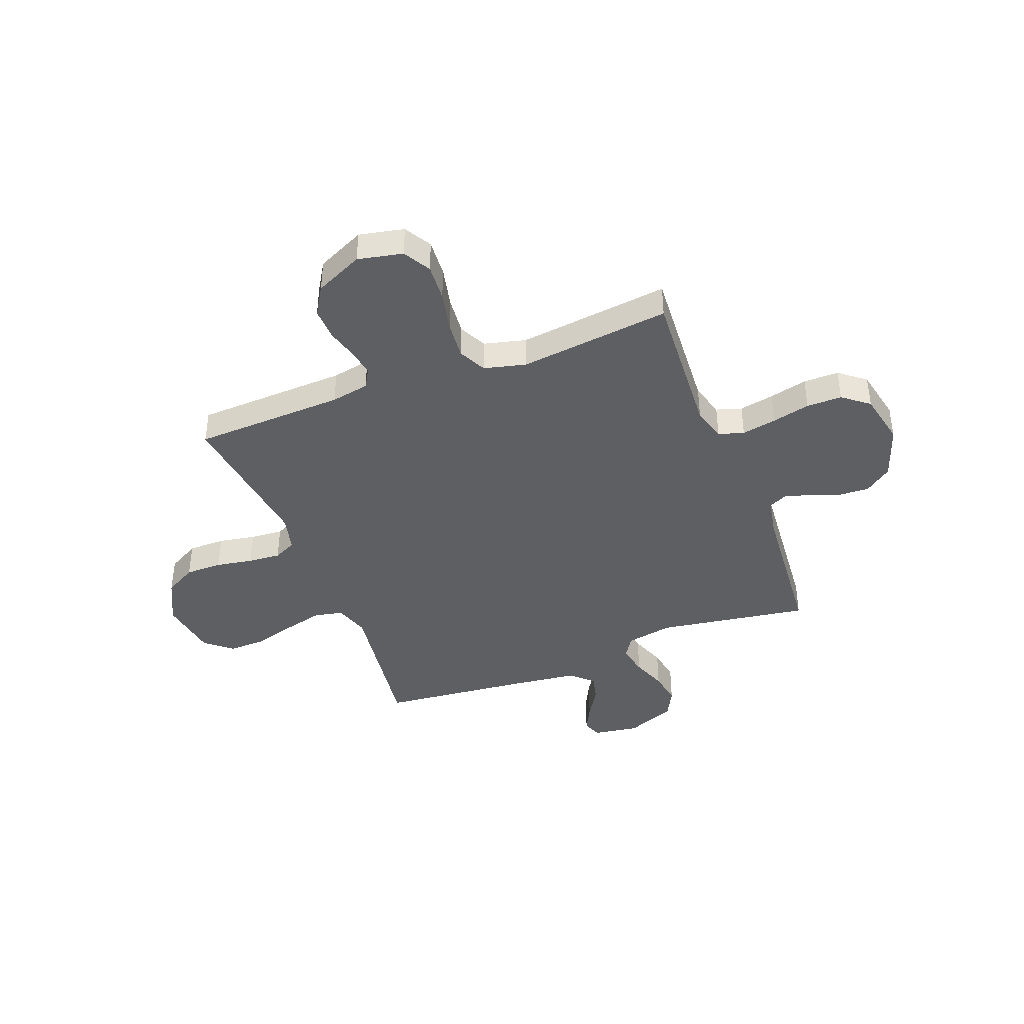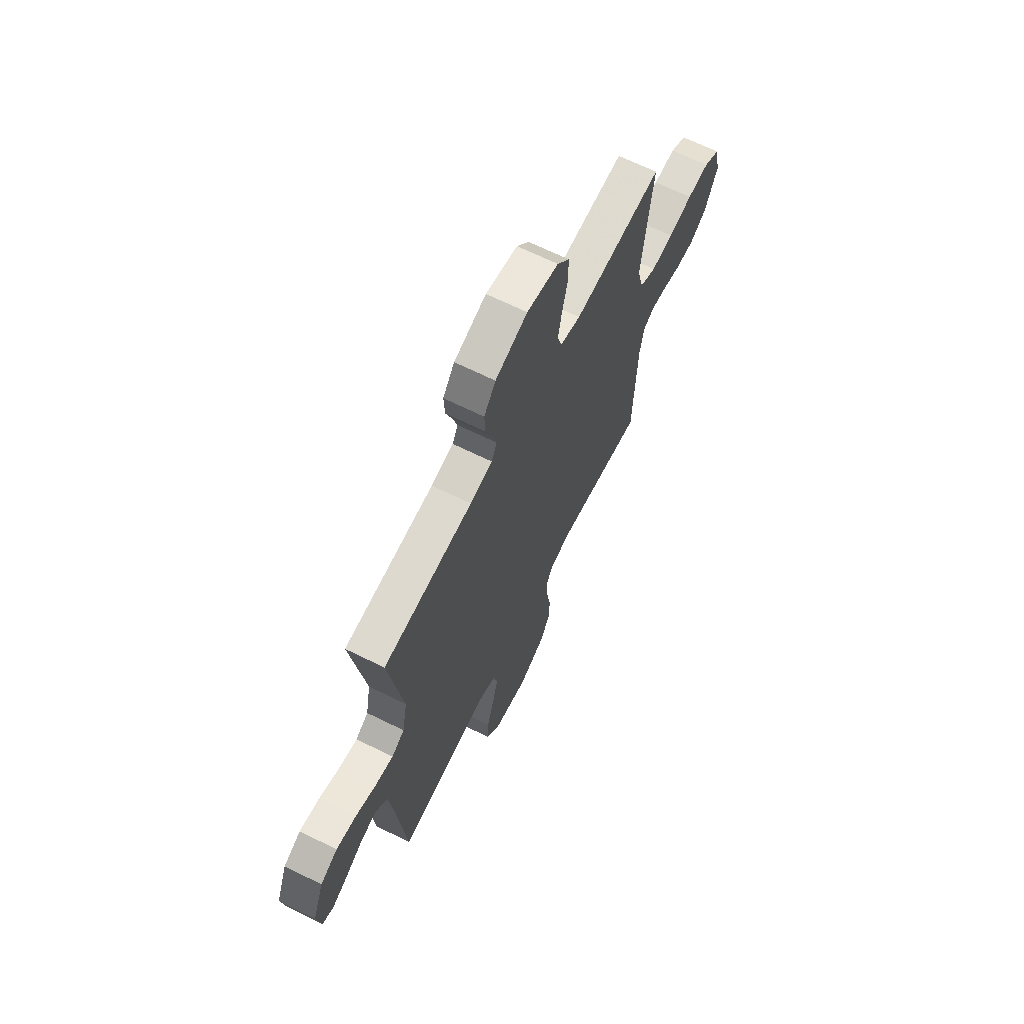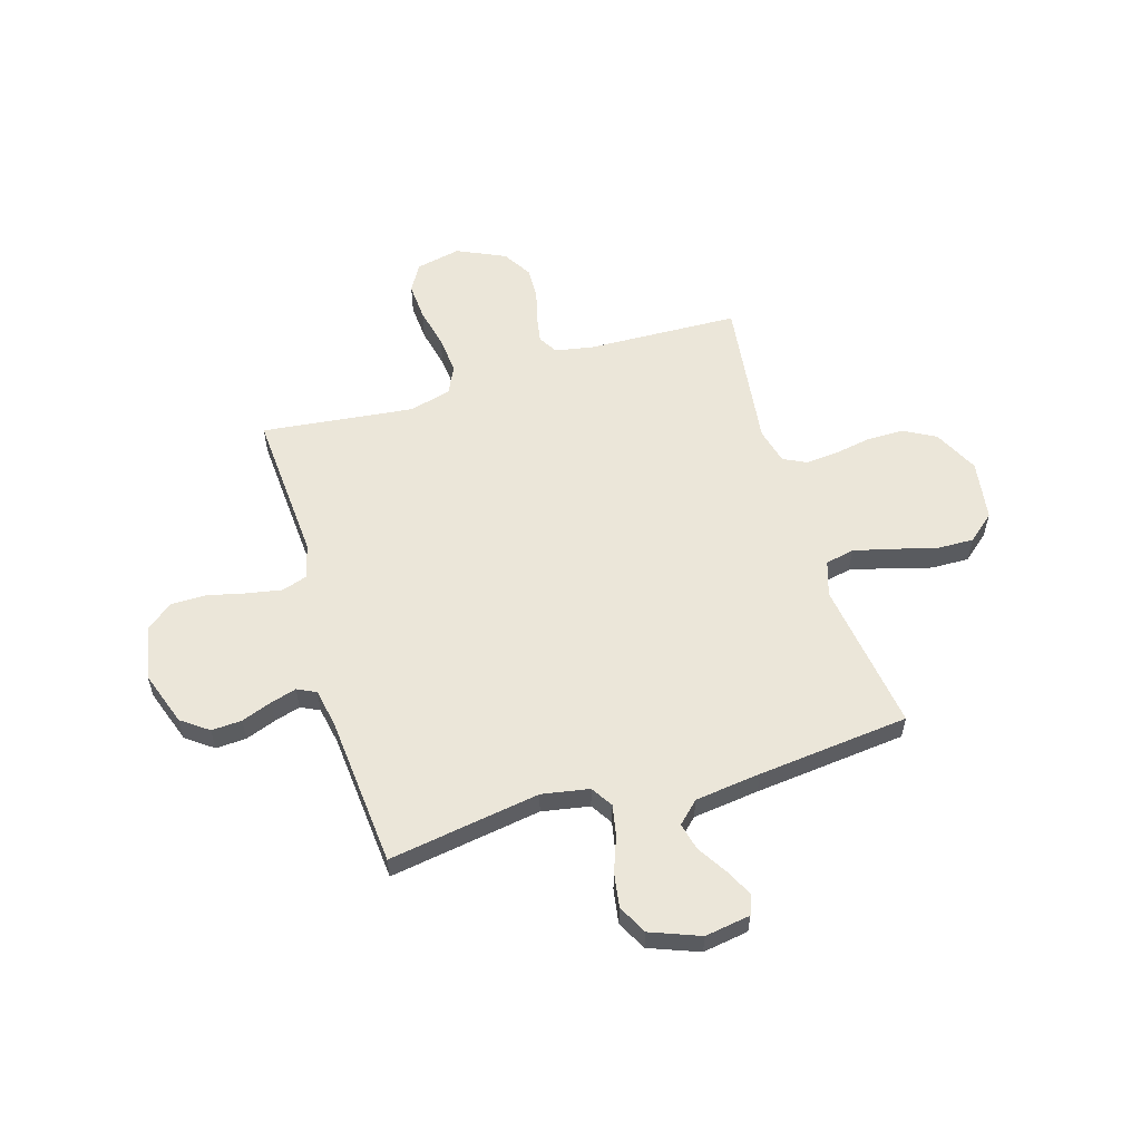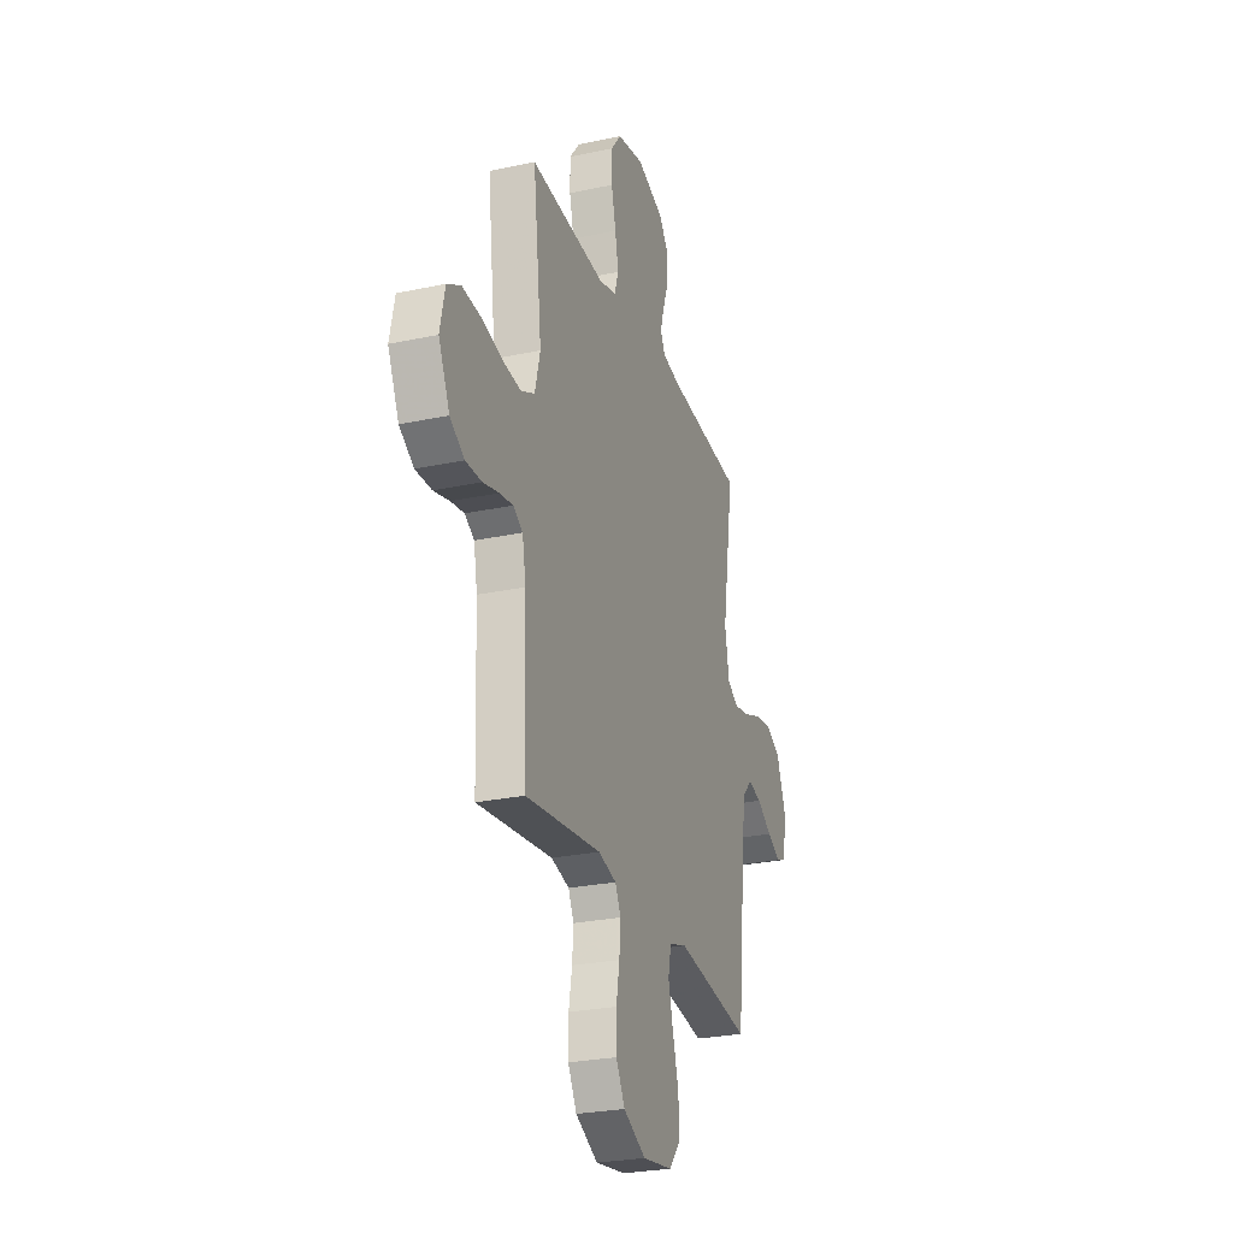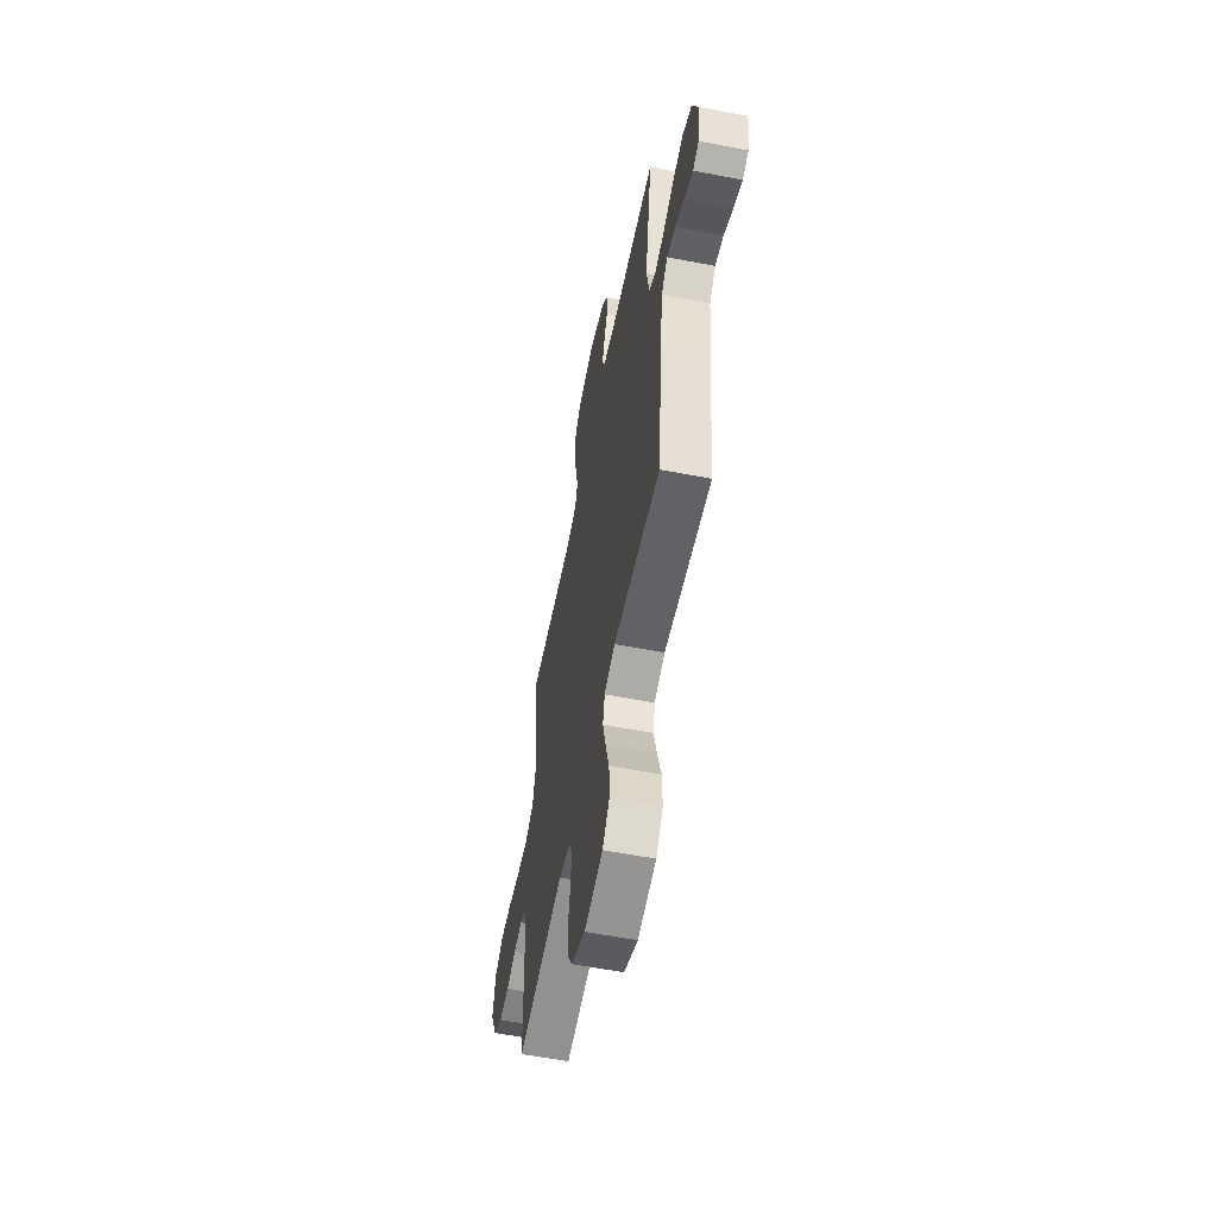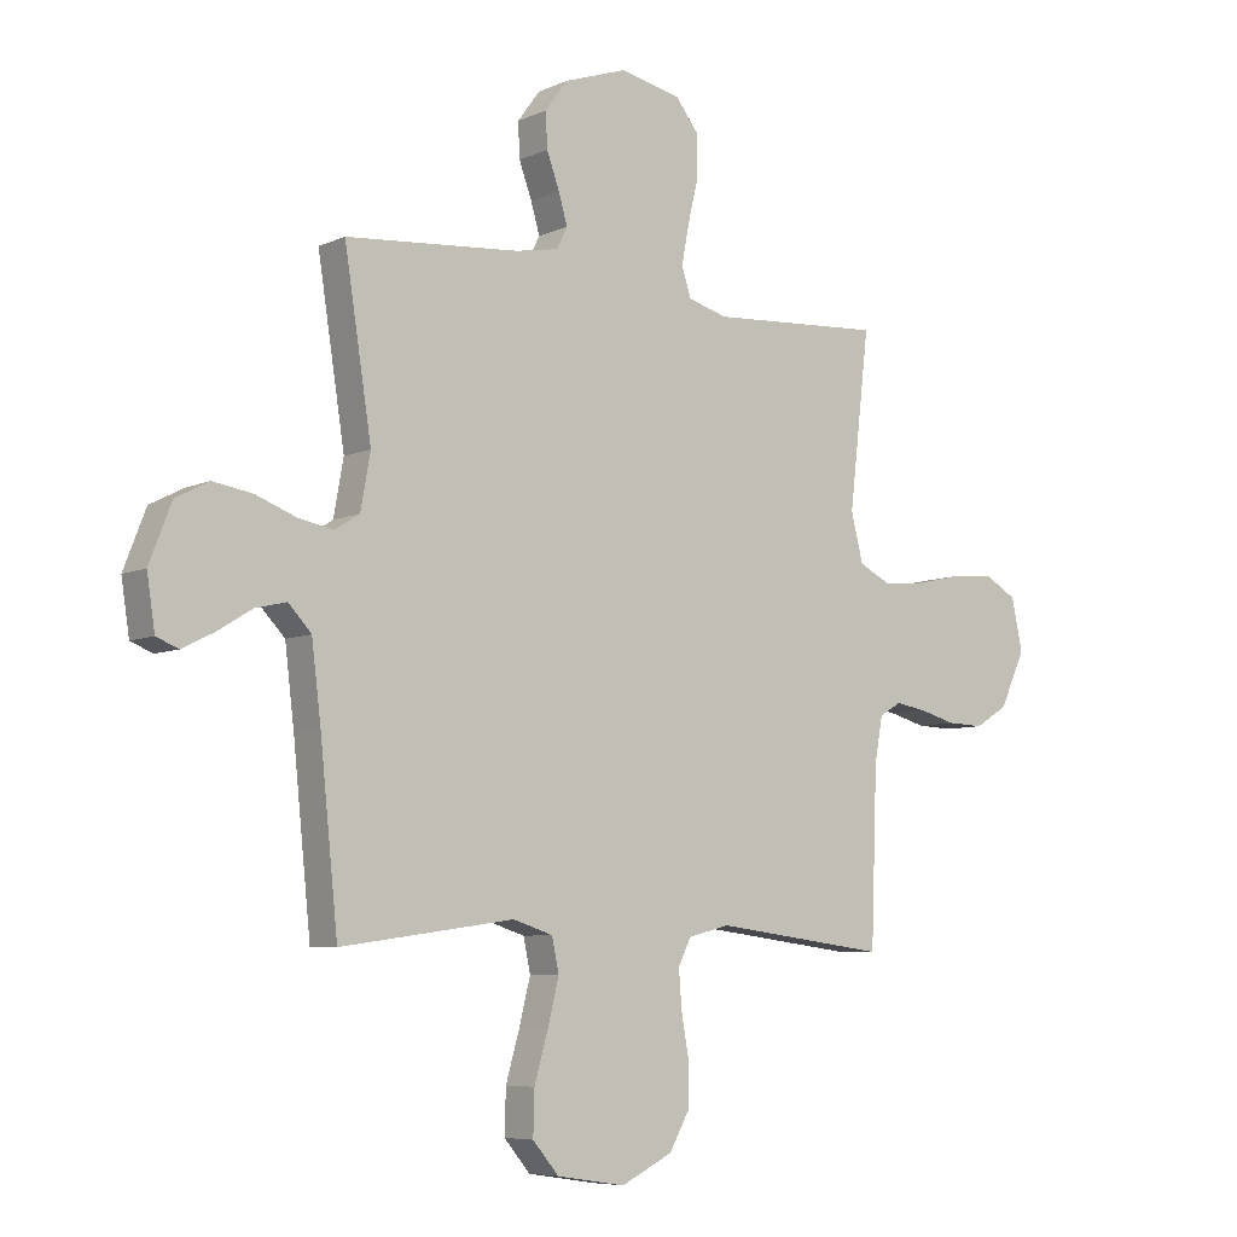
<metadata>
{"format":"obj","ext":"obj","renderer":"f3d","projection":"perspective","resolution":1024,"background":"white","views":[{"elev":-41.0,"azim":-68.9,"up":"+Y"},{"elev":66.8,"azim":116.4,"up":"+Z"},{"elev":57.2,"azim":73.1,"up":"+Y"},{"elev":-26.8,"azim":-71.6,"up":"+Z"},{"elev":-58.6,"azim":78.8,"up":"+Z"},{"elev":-6.9,"azim":142.0,"up":"+Z"}]}
</metadata>
<code>
v -0.5 0.07 -0.5
v -0.511 0.07 -0.2
v -0.525 0.07 -0.124
v -0.563 0.07 -0.102
v -0.616 0.07 -0.111
v -0.679 0.07 -0.128
v -0.743 0.07 -0.13
v -0.8 0.07 -0.095
v -0.844 0.07 0
v -0.825 0.07 0.089
v -0.771 0.07 0.12
v -0.697 0.07 0.115
v -0.616 0.07 0.097
v -0.541 0.07 0.09
v -0.486 0.07 0.117
v -0.465 0.07 0.2
v -0.5 0.07 0.5
v -0.2 0.07 0.481
v -0.132 0.07 0.5
v -0.116 0.07 0.55
v -0.129 0.07 0.619
v -0.147 0.07 0.694
v -0.147 0.07 0.764
v -0.106 0.07 0.816
v 0 0.07 0.838
v 0.108 0.07 0.801
v 0.147 0.07 0.748
v 0.144 0.07 0.688
v 0.122 0.07 0.628
v 0.107 0.07 0.576
v 0.125 0.07 0.539
v 0.2 0.07 0.525
v 0.5 0.07 0.5
v 0.453 0.07 0.2
v 0.47 0.07 0.106
v 0.513 0.07 0.079
v 0.574 0.07 0.091
v 0.643 0.07 0.117
v 0.711 0.07 0.128
v 0.769 0.07 0.098
v 0.807 0.07 0
v 0.793 0.07 -0.09
v 0.755 0.07 -0.105
v 0.701 0.07 -0.078
v 0.641 0.07 -0.041
v 0.587 0.07 -0.028
v 0.547 0.07 -0.07
v 0.531 0.07 -0.2
v 0.5 0.07 -0.5
v 0.2 0.07 -0.458
v 0.131 0.07 -0.48
v 0.119 0.07 -0.537
v 0.138 0.07 -0.613
v 0.162 0.07 -0.697
v 0.164 0.07 -0.772
v 0.119 0.07 -0.825
v 0 0.07 -0.843
v -0.089 0.07 -0.799
v -0.124 0.07 -0.736
v -0.124 0.07 -0.663
v -0.111 0.07 -0.59
v -0.106 0.07 -0.525
v -0.128 0.07 -0.48
v -0.2 0.07 -0.462
v -0.5 0 -0.5
v -0.511 0 -0.2
v -0.525 0 -0.124
v -0.563 0 -0.102
v -0.616 0 -0.111
v -0.679 0 -0.128
v -0.743 0 -0.13
v -0.8 0 -0.095
v -0.844 0 0
v -0.825 0 0.089
v -0.771 0 0.12
v -0.697 0 0.115
v -0.616 0 0.097
v -0.541 0 0.09
v -0.486 0 0.117
v -0.465 0 0.2
v -0.5 0 0.5
v -0.2 0 0.481
v -0.132 0 0.5
v -0.116 0 0.55
v -0.129 0 0.619
v -0.147 0 0.694
v -0.147 0 0.764
v -0.106 0 0.816
v 0 0 0.838
v 0.108 0 0.801
v 0.147 0 0.748
v 0.144 0 0.688
v 0.122 0 0.628
v 0.107 0 0.576
v 0.125 0 0.539
v 0.2 0 0.525
v 0.5 0 0.5
v 0.453 0 0.2
v 0.47 0 0.106
v 0.513 0 0.079
v 0.574 0 0.091
v 0.643 0 0.117
v 0.711 0 0.128
v 0.769 0 0.098
v 0.807 0 0
v 0.793 0 -0.09
v 0.755 0 -0.105
v 0.701 0 -0.078
v 0.641 0 -0.041
v 0.587 0 -0.028
v 0.547 0 -0.07
v 0.531 0 -0.2
v 0.5 0 -0.5
v 0.2 0 -0.458
v 0.131 0 -0.48
v 0.119 0 -0.537
v 0.138 0 -0.613
v 0.162 0 -0.697
v 0.164 0 -0.772
v 0.119 0 -0.825
v 0 0 -0.843
v -0.089 0 -0.799
v -0.124 0 -0.736
v -0.124 0 -0.663
v -0.111 0 -0.59
v -0.106 0 -0.525
v -0.128 0 -0.48
v -0.2 0 -0.462
f 59 60 61
f 58 59 61
f 57 58 61
f 56 57 61
f 55 56 61
f 54 55 61
f 53 54 61
f 52 53 61 62
f 51 52 62 63
f 48 49 50
f 51 63 64
f 50 51 64
f 48 50 64
f 47 48 64
f 43 44 45
f 42 43 45
f 41 42 45
f 40 41 45
f 39 40 45
f 38 39 45
f 37 38 45
f 36 37 45 46
f 64 1 2
f 47 64 2
f 46 47 2
f 36 46 2
f 35 36 2
f 27 28 29
f 26 27 29
f 25 26 29
f 24 25 29
f 23 24 29
f 22 23 29
f 21 22 29
f 20 21 29 30
f 19 20 30 31
f 16 17 18
f 19 31 32
f 18 19 32
f 16 18 32
f 15 16 32
f 11 12 13
f 10 11 13
f 9 10 13
f 8 9 13
f 7 8 13
f 6 7 13
f 5 6 13
f 4 5 13 14
f 3 4 14 15
f 3 15 32
f 2 3 32
f 35 2 32
f 34 35 32
f 32 33 34
f 125 124 123
f 125 123 122
f 125 122 121
f 125 121 120
f 125 120 119
f 125 119 118
f 125 118 117
f 126 125 117 116
f 127 126 116 115
f 114 113 112
f 128 127 115
f 128 115 114
f 128 114 112
f 128 112 111
f 109 108 107
f 109 107 106
f 109 106 105
f 109 105 104
f 109 104 103
f 109 103 102
f 109 102 101
f 110 109 101 100
f 66 65 128
f 66 128 111
f 66 111 110
f 66 110 100
f 66 100 99
f 93 92 91
f 93 91 90
f 93 90 89
f 93 89 88
f 93 88 87
f 93 87 86
f 93 86 85
f 94 93 85 84
f 95 94 84 83
f 82 81 80
f 96 95 83
f 96 83 82
f 96 82 80
f 96 80 79
f 77 76 75
f 77 75 74
f 77 74 73
f 77 73 72
f 77 72 71
f 77 71 70
f 77 70 69
f 78 77 69 68
f 79 78 68 67
f 96 79 67
f 96 67 66
f 96 66 99
f 96 99 98
f 98 97 96
f 1 65 66 2
f 2 66 67 3
f 3 67 68 4
f 4 68 69 5
f 5 69 70 6
f 6 70 71 7
f 7 71 72 8
f 8 72 73 9
f 9 73 74 10
f 10 74 75 11
f 11 75 76 12
f 12 76 77 13
f 13 77 78 14
f 14 78 79 15
f 15 79 80 16
f 16 80 81 17
f 17 81 82 18
f 18 82 83 19
f 19 83 84 20
f 20 84 85 21
f 21 85 86 22
f 22 86 87 23
f 23 87 88 24
f 24 88 89 25
f 25 89 90 26
f 26 90 91 27
f 27 91 92 28
f 28 92 93 29
f 29 93 94 30
f 30 94 95 31
f 31 95 96 32
f 32 96 97 33
f 33 97 98 34
f 34 98 99 35
f 35 99 100 36
f 36 100 101 37
f 37 101 102 38
f 38 102 103 39
f 39 103 104 40
f 40 104 105 41
f 41 105 106 42
f 42 106 107 43
f 43 107 108 44
f 44 108 109 45
f 45 109 110 46
f 46 110 111 47
f 47 111 112 48
f 48 112 113 49
f 49 113 114 50
f 50 114 115 51
f 51 115 116 52
f 52 116 117 53
f 53 117 118 54
f 54 118 119 55
f 55 119 120 56
f 56 120 121 57
f 57 121 122 58
f 58 122 123 59
f 59 123 124 60
f 60 124 125 61
f 61 125 126 62
f 62 126 127 63
f 63 127 128 64
f 64 128 65 1

</code>
